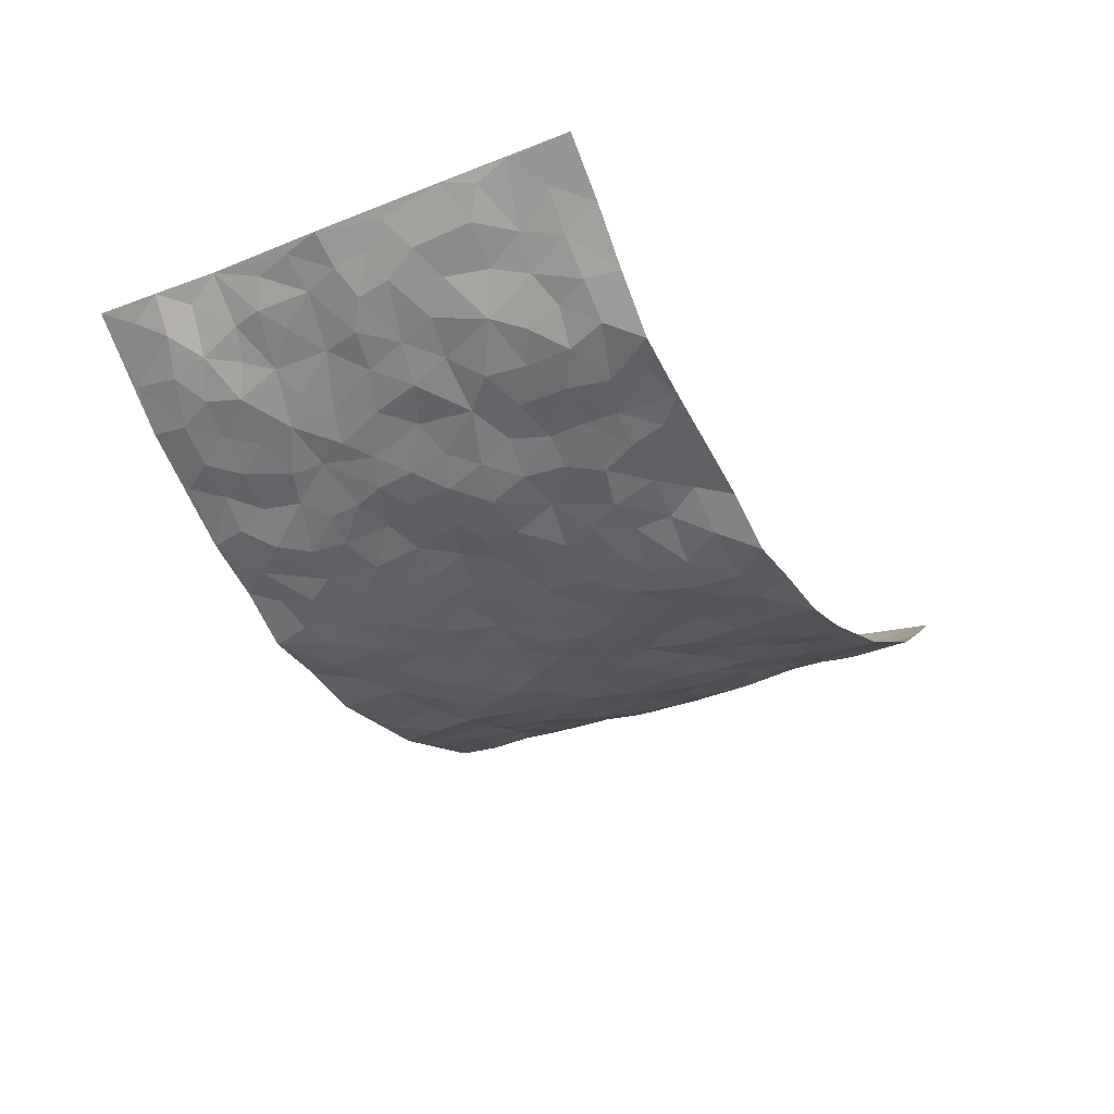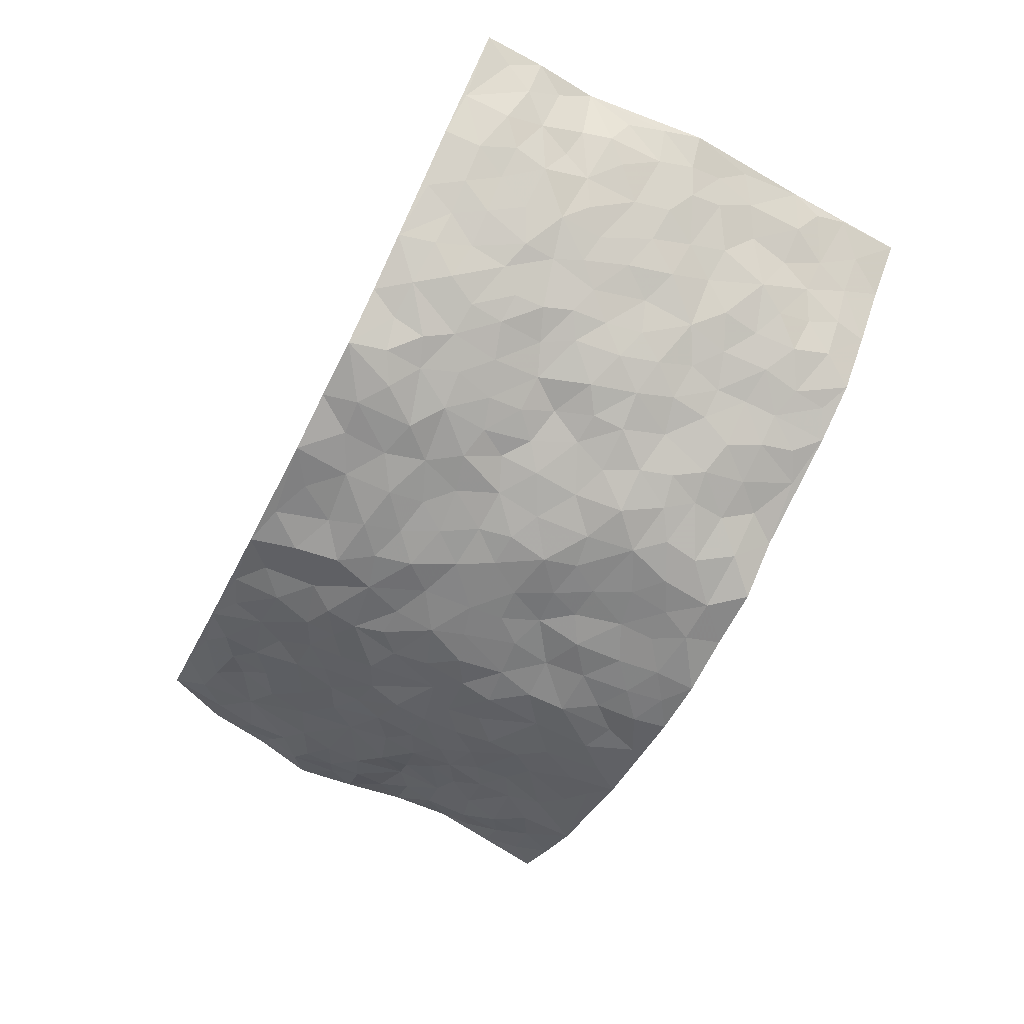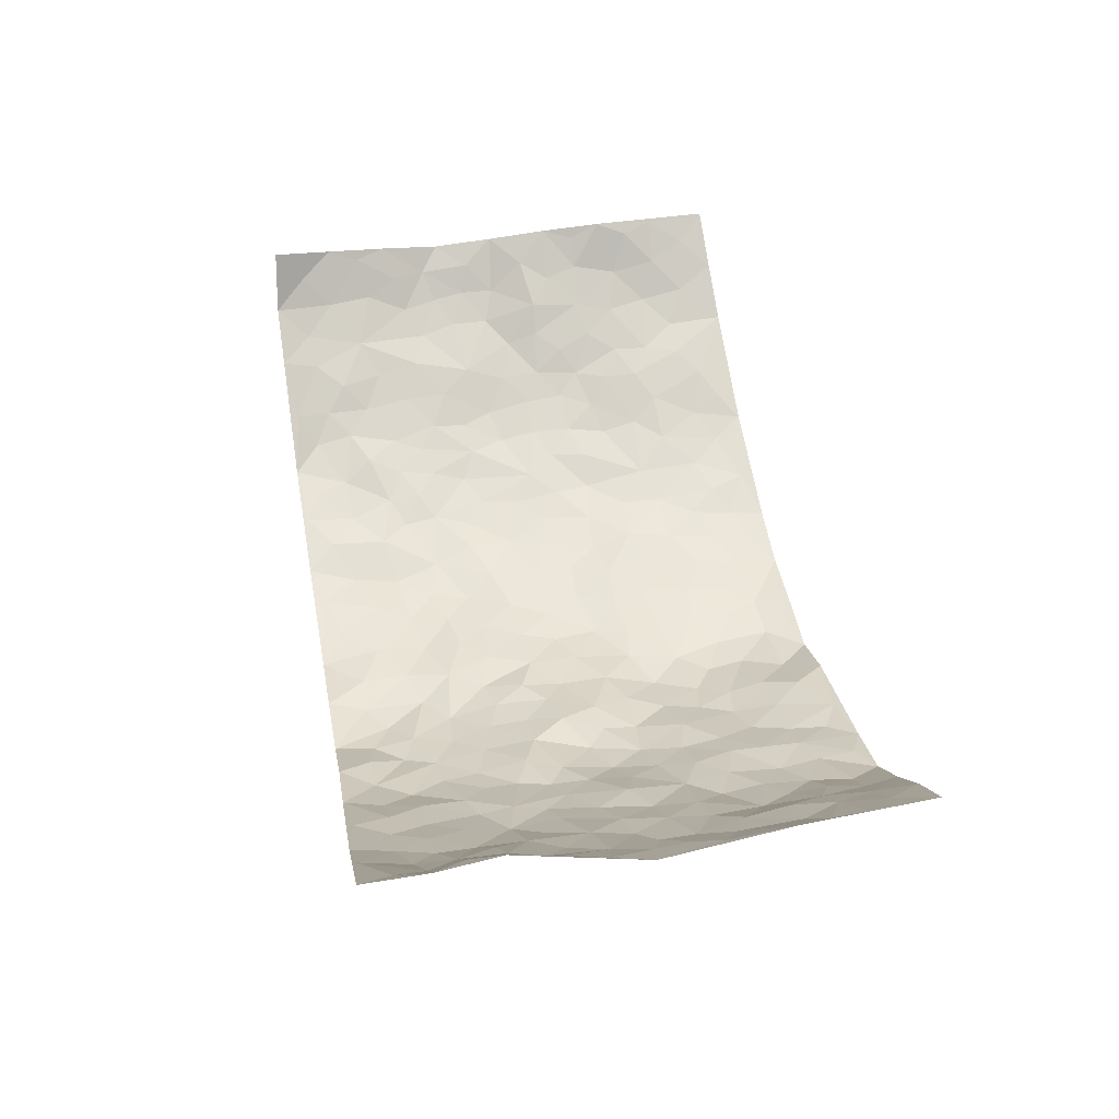
<metadata>
{"format":"obj","ext":"obj","renderer":"f3d","projection":"perspective","resolution":1024,"background":"white","views":[{"elev":-33.5,"azim":118.5,"up":"+Z"},{"elev":-68.6,"azim":63.2,"up":"+Z"},{"elev":44.6,"azim":79.6,"up":"+Z"}]}
</metadata>
<code>
v -0.8387 0.01537 0.2925
v -0.8901 0.9921 0.2446
v 0.8707 0.005562 0.2653
v 0.8662 0.9972 0.2618
v -0.7478 0.3923 0.1167
v -0.8833 0.4988 0.2418
v -0.801 0.3578 0.1494
v 0.0007255 0.003009 -0.1443
v -0.876 0.2564 0.2519
v -0.8485 0.3388 0.1949
v -0.6769 0.003634 0.115
v -0.8671 0.1337 0.2657
v -0.6683 0.2928 0.0811
v -0.78 0.005047 0.1841
v -0.7839 0.2887 0.1445
v -0.4771 0.001086 -0.03174
v -0.8584 0.1941 0.242
v -0.2884 0.1666 -0.09214
v -0.7307 0.3216 0.1068
v -0.7907 0.1232 0.1758
v -0.8262 0.07003 0.2301
v -0.736 0.06537 0.1373
v -0.63 0.1272 0.07023
v -0.6744 0.07533 0.09814
v -0.8041 0.2096 0.1754
v -0.8293 0.2732 0.1989
v -0.7165 0.1776 0.1155
v -0.6526 0.2097 0.0712
v -0.8019 0.4885 0.1582
v -0.8927 0.3767 0.2302
v -0.6937 0.9975 0.09323
v -0.5174 0.2216 -0.00923
v 0.2595 0.1584 -0.1123
v -0.8664 0.7449 0.2636
v -0.3623 0.3926 -0.08075
v -0.7283 0.751 0.1237
v -0.749 0.8289 0.1263
v -0.5625 0.4424 0.001702
v -0.5783 0.6063 0.0138
v -0.476 0.9986 -0.02301
v -0.8543 0.6832 0.2425
v -0.6308 0.5625 0.04578
v -0.3827 0.7542 -0.0652
v -0.4927 0.2793 -0.02159
v -0.446 0.2244 -0.03915
v -0.4767 0.1613 -0.01961
v -0.4376 0.6367 -0.04658
v -0.3613 0.56 -0.07813
v 0.165 0.4734 -0.1164
v -0.33 0.2198 -0.09009
v -0.2079 0.6114 -0.1116
v -0.3713 0.6295 -0.0798
v -0.2975 0.05743 -0.0899
v -0.5959 0.71 0.04004
v -0.3868 0.1936 -0.06539
v -0.7926 0.615 0.1824
v -0.03811 0.3485 -0.1313
v 0.05716 0.3395 -0.1241
v 0.2916 0.4512 -0.07591
v -0.0937 0.5524 -0.1301
v -0.1633 0.5567 -0.1199
v 0.0942 0.6298 -0.139
v -0.6021 0.3464 0.03746
v -0.6975 0.5723 0.1031
v -0.8512 0.8057 0.2403
v -0.538 0.1285 0.003309
v -0.3604 0.01172 -0.07065
v -0.7471 0.466 0.1153
v -0.5888 0.1717 0.03073
v -0.5795 0.01867 0.04057
v -0.2436 0.001659 -0.1095
v -0.5857 0.08804 0.03371
v -0.5289 0.05235 -0.00626
v -0.4213 0.03677 -0.05089
v -0.4405 0.1034 -0.04598
v -0.8097 0.6826 0.1943
v -0.8723 0.8687 0.2487
v -0.696 0.5089 0.0847
v 0.002755 0.9976 -0.1351
v -0.7401 0.673 0.1394
v -0.5403 0.3148 0.001411
v -0.4997 0.4609 -0.0289
v 0.007607 0.5717 -0.1436
v -0.04856 0.4836 -0.1354
v 0.003528 0.42 -0.1293
v -0.1238 0.1295 -0.1232
v -0.5482 0.6704 0.004445
v -0.8279 0.5598 0.2073
v -0.6839 0.6899 0.09681
v -0.4373 0.2963 -0.04698
v -0.6011 0.2673 0.03629
v -0.4887 0.6891 -0.02974
v -0.1716 0.4855 -0.1209
v -0.2612 0.4362 -0.1117
v -0.6181 0.6494 0.04056
v -0.01042 0.1179 -0.1327
v -0.4062 0.5102 -0.05926
v -0.3388 0.2872 -0.08725
v -0.2387 0.504 -0.1104
v -0.1791 0.3824 -0.1213
v -0.8714 0.621 0.2569
v -0.6618 0.622 0.0788
v -0.7445 0.5765 0.1482
v -0.357 0.1095 -0.07799
v -0.5067 0.5333 -0.02244
v -0.6454 0.4063 0.06383
v -0.1304 0.3253 -0.1374
v -0.1499 0.2502 -0.1331
v -0.5035 0.6121 -0.02285
v 0.1116 0.7283 -0.145
v -0.003329 0.2156 -0.1403
v -0.07307 0.2738 -0.1345
v 0.004566 0.2884 -0.1288
v -0.4221 0.3631 -0.06172
v -0.1972 0.1843 -0.1281
v -0.6231 0.488 0.04364
v -0.5384 0.3809 -0.007206
v -0.4791 0.3913 -0.03399
v -0.3051 0.5244 -0.0981
v -0.2566 0.3502 -0.1073
v -0.3505 0.4669 -0.08324
v -0.2262 0.2713 -0.1199
v -0.09031 0.4122 -0.1316
v -0.5725 0.5317 0.01125
v -0.09262 0.1989 -0.1387
v -0.2136 0.0934 -0.1232
v -0.3893 0.2575 -0.06257
v -0.8467 0.4376 0.2033
v -0.8056 0.4207 0.1583
v 0.09177 0.4229 -0.1215
v 0.2093 0.2389 -0.1237
v 0.08328 0.5167 -0.1305
v 0.02048 0.4878 -0.1381
v 0.1636 0.3926 -0.1071
v 0.7411 0.4969 0.1195
v 0.2167 0.4339 -0.09772
v 0.2639 0.3142 -0.1009
v 0.1603 0.5672 -0.1207
v 0.1262 0.9974 -0.1422
v -0.2898 0.62 -0.09783
v 0.416 0.8791 -0.05331
v 0.476 0.9977 -0.02494
v -0.2115 0.7814 -0.1076
v -0.05621 0.8642 -0.1327
v -0.3189 0.3478 -0.09554
v -0.4486 0.5661 -0.04574
v -0.07329 0.05378 -0.1311
v -0.157 0.02252 -0.1216
v 0.124 0.003112 -0.1274
v 0.01555 0.8594 -0.142
v -0.0147 0.7002 -0.1323
v 0.4158 0.1973 -0.0637
v 0.3368 0.2903 -0.08262
v 0.5654 0.526 0.02211
v 0.5092 0.546 -0.01506
v 0.4479 0.1354 -0.0523
v 0.5067 0.2275 -0.01709
v 0.4039 0.361 -0.04962
v 0.02446 0.6409 -0.1382
v -0.05735 0.628 -0.1297
v -0.1451 0.7299 -0.1221
v -0.08409 0.6937 -0.121
v -0.0579 0.7914 -0.1262
v -0.1335 0.6335 -0.1146
v 0.02326 0.7745 -0.1377
v 0.2369 0.9954 -0.08727
v -0.01672 0.9262 -0.1427
v -0.2654 0.8468 -0.09825
v -0.1975 0.8807 -0.1171
v -0.3121 0.7813 -0.09149
v -0.2422 0.9992 -0.1083
v -0.2242 0.6964 -0.09929
v -0.3142 0.7004 -0.09075
v -0.1381 0.8303 -0.1228
v -0.1215 0.9988 -0.1357
v 0.22 0.745 -0.1261
v 0.1774 0.6654 -0.1387
v 0.3249 0.5935 -0.09196
v 0.2576 0.5228 -0.09256
v 0.2663 0.6645 -0.1103
v 0.4149 0.7431 -0.05214
v 0.3496 0.6817 -0.07518
v 0.2858 0.7321 -0.1062
v 0.07115 0.9284 -0.1479
v 0.08114 0.8223 -0.1489
v 0.1481 0.8571 -0.1405
v 0.247 0.8713 -0.1011
v 0.3199 0.7925 -0.09403
v 0.2314 0.5948 -0.1097
v -0.8063 0.8637 0.187
v -0.6454 0.8156 0.06853
v -0.798 0.7714 0.1758
v -0.7933 0.9949 0.1675
v -0.8401 0.935 0.2116
v -0.7552 0.9188 0.1376
v -0.6933 0.8838 0.09035
v -0.5771 0.9287 0.03596
v -0.6272 0.885 0.06256
v -0.6487 0.7449 0.07117
v -0.5364 0.8142 0.01194
v -0.5901 0.7806 0.0421
v -0.4953 0.901 -0.01368
v -0.3842 0.8787 -0.06399
v -0.5246 0.96 0.005485
v -0.4514 0.8165 -0.03321
v -0.433 0.9367 -0.04392
v -0.3392 0.9734 -0.07558
v -0.4961 0.7612 -0.01834
v -0.3146 0.9019 -0.08234
v -0.2567 0.9311 -0.1065
v 0.1592 0.7841 -0.1407
v 0.2537 0.803 -0.1095
v 0.1896 0.9322 -0.1235
v 0.3871 0.8111 -0.06732
v 0.331 0.8793 -0.07613
v 0.3706 0.9808 -0.05359
v 0.2802 0.9347 -0.07755
v 0.4312 0.9474 -0.04418
v 0.3765 0.4921 -0.07464
v 0.3224 0.5276 -0.08574
v 0.4735 0.603 -0.03628
v 0.4242 0.6634 -0.05406
v 0.402 0.5869 -0.06996
v 0.3498 0.1912 -0.0865
v 0.47 0.3346 -0.03527
v 0.4527 0.5213 -0.04985
v 0.34 0.3875 -0.07025
v -0.1227 0.915 -0.1313
v -0.182 0.9583 -0.1219
v 0.3197 0.1346 -0.1015
v 0.5746 0.01608 0.04374
v 0.1997 0.334 -0.1124
v 0.2677 0.3854 -0.09285
v 0.5632 0.2472 0.007632
v 0.6843 0.9968 0.09703
v 0.8587 0.2542 0.2699
v 0.4766 0.8109 -0.02225
v 0.677 0.4878 0.08244
v 0.4733 0.7454 -0.02403
v 0.8895 0.5002 0.2374
v 0.6387 0.2937 0.04993
v 0.4952 0.4673 -0.02206
v 0.723 0.3112 0.12
v 0.5416 0.4152 0.001657
v 0.4685 0.003808 -0.0196
v 0.09008 0.2522 -0.1293
v 0.4879 0.07777 -0.02107
v 0.1343 0.3194 -0.1259
v 0.4098 0.2675 -0.06243
v 0.7933 0.2663 0.1865
v 0.6122 0.4617 0.04072
v 0.5491 0.08318 0.02005
v 0.439 0.4253 -0.04465
v 0.5834 0.3712 0.02133
v 0.2854 0.2336 -0.1037
v 0.4672 0.2718 -0.03778
v 0.2656 0.08036 -0.1188
v 0.3551 0.00506 -0.06578
v 0.2473 0.00394 -0.1248
v 0.2032 0.116 -0.134
v 0.06861 0.1699 -0.1345
v 0.1463 0.1907 -0.1362
v 0.585 0.1475 0.02835
v 0.7238 0.4235 0.1175
v 0.7041 0.2212 0.09678
v 0.6151 0.0808 0.05328
v 0.6352 0.3843 0.05566
v 0.6779 0.3393 0.07998
v 0.8099 0.3264 0.186
v 0.7001 0.5677 0.09799
v 0.6519 0.1456 0.07334
v 0.7139 0.15 0.1106
v 0.7759 0.3679 0.1546
v 0.8463 0.3513 0.2297
v 0.8134 0.4392 0.1825
v 0.5594 0.3123 0.01208
v 0.7587 0.1067 0.1484
v 0.3258 0.06607 -0.0854
v 0.4028 0.06981 -0.06367
v 0.07192 0.07806 -0.1337
v 0.1441 0.07287 -0.1386
v 0.8743 0.7487 0.2543
v 0.6852 0.0792 0.09633
v 0.6238 0.2156 0.04775
v 0.8685 0.4255 0.2338
v 0.833 0.5093 0.1916
v 0.7442 0.2509 0.1427
v 0.5125 0.1487 -0.007458
v 0.6787 0.002939 0.1101
v 0.49 0.3938 -0.02655
v 0.8415 0.06723 0.2374
v 0.8686 0.1299 0.2641
v 0.7713 0.1815 0.1618
v 0.8167 0.1269 0.2018
v 0.7539 0.01151 0.1698
v 0.833 0.1907 0.2389
v 0.635 0.5558 0.05112
v 0.6547 0.633 0.06961
v 0.5645 0.6352 0.01189
v 0.7633 0.6909 0.1495
v 0.6065 0.7703 0.03241
v 0.8658 0.6245 0.2315
v 0.7194 0.6416 0.1101
v 0.792 0.5952 0.1602
v 0.6962 0.7435 0.08434
v 0.7862 0.5306 0.1523
v 0.8368 0.574 0.2021
v 0.8183 0.6592 0.1872
v 0.6163 0.6915 0.03289
v 0.5462 0.7227 0.004372
v 0.4939 0.6732 -0.01725
v 0.7778 0.8512 0.1735
v 0.67 0.87 0.08139
v 0.748 0.7757 0.1446
v 0.8186 0.7776 0.1945
v 0.723 0.8431 0.125
v 0.8683 0.8729 0.256
v 0.6615 0.8017 0.06372
v 0.8568 0.8104 0.237
v 0.695 0.9304 0.09777
v 0.7716 0.9972 0.1832
v 0.5924 0.9969 0.01618
v 0.7512 0.9248 0.1539
v 0.8149 0.9267 0.2124
v 0.634 0.9331 0.04467
v 0.5398 0.9004 -0.00189
v 0.4778 0.8805 -0.02389
v 0.5333 0.9687 -0.002497
v 0.5524 0.8206 0.001236
v 0.6128 0.8593 0.03089
f 29 6 128
f 12 21 20
f 26 10 9
f 55 45 46
f 27 19 15
f 26 9 17
f 101 6 88
f 12 1 21
f 7 15 19
f 125 86 96
f 84 123 85
f 129 29 128
f 25 27 15
f 12 20 17
f 73 75 66
f 22 14 11
f 26 17 25
f 9 12 17
f 25 15 26
f 5 129 7
f 52 146 48
f 55 18 50
f 7 19 5
f 20 27 25
f 124 82 105
f 41 76 34
f 20 14 22
f 14 20 21
f 14 21 1
f 24 22 11
f 24 27 22
f 72 66 69
f 69 32 91
f 70 24 11
f 24 23 27
f 17 20 25
f 27 20 22
f 10 15 7
f 10 26 15
f 23 28 27
f 27 13 19
f 28 23 69
f 13 27 28
f 119 121 94
f 10 7 129
f 6 30 128
f 9 10 30
f 36 192 80
f 80 102 89
f 118 81 44
f 64 103 78
f 115 126 86
f 45 32 46
f 91 63 13
f 129 68 29
f 95 87 54
f 95 54 199
f 202 40 204
f 82 97 105
f 29 88 6
f 18 55 104
f 148 126 71
f 38 82 124
f 50 18 122
f 117 82 38
f 5 19 106
f 82 117 118
f 80 64 102
f 127 45 55
f 194 77 190
f 98 35 114
f 39 124 105
f 127 50 98
f 106 19 13
f 66 75 46
f 39 95 42
f 63 117 38
f 95 89 102
f 101 56 76
f 51 140 99
f 18 53 126
f 62 83 132
f 45 127 90
f 112 113 57
f 103 29 68
f 130 85 58
f 109 39 105
f 35 94 121
f 113 246 58
f 151 165 163
f 120 100 94
f 114 127 98
f 192 190 65
f 95 39 87
f 36 191 37
f 67 104 74
f 56 101 88
f 13 63 106
f 192 34 76
f 268 241 243
f 108 115 125
f 93 84 60
f 133 84 85
f 156 288 157
f 101 76 41
f 80 103 64
f 105 97 146
f 99 61 51
f 92 109 47
f 125 96 111
f 158 227 153
f 75 104 55
f 69 66 32
f 81 91 32
f 106 78 68
f 42 64 78
f 77 34 65
f 24 70 72
f 75 73 16
f 16 71 67
f 2 34 77
f 13 28 91
f 103 56 88
f 56 80 76
f 72 69 23
f 11 16 70
f 16 73 70
f 16 67 74
f 115 18 126
f 24 72 23
f 73 72 70
f 16 74 75
f 72 73 66
f 32 45 44
f 84 83 60
f 66 46 32
f 78 106 116
f 117 63 81
f 67 53 104
f 103 68 78
f 69 91 28
f 36 80 89
f 106 38 116
f 106 68 5
f 81 118 117
f 62 132 138
f 32 44 81
f 53 67 71
f 57 58 85
f 123 100 107
f 93 60 61
f 33 230 224
f 8 96 147
f 132 133 130
f 140 48 119
f 93 100 123
f 122 98 50
f 164 60 160
f 53 71 126
f 125 112 108
f 193 194 195
f 75 55 46
f 63 91 81
f 56 103 80
f 196 198 31
f 18 104 53
f 121 48 97
f 38 106 63
f 118 97 82
f 97 35 121
f 51 172 140
f 130 134 49
f 87 39 109
f 288 252 263
f 97 114 35
f 47 43 92
f 57 113 58
f 248 130 58
f 34 101 41
f 114 90 127
f 116 124 42
f 145 94 35
f 118 114 97
f 167 79 175
f 98 145 35
f 85 123 57
f 43 47 52
f 199 36 89
f 42 78 116
f 159 83 62
f 88 29 103
f 74 104 75
f 118 44 90
f 173 140 172
f 42 95 102
f 190 192 37
f 65 190 77
f 89 95 199
f 125 111 112
f 92 87 109
f 18 115 122
f 177 180 176
f 112 57 107
f 109 105 146
f 93 94 100
f 285 286 275
f 96 86 147
f 137 232 131
f 57 123 107
f 87 92 208
f 49 134 136
f 132 130 49
f 161 164 162
f 50 127 55
f 122 108 107
f 122 107 100
f 48 140 52
f 118 90 114
f 99 119 94
f 123 84 93
f 36 37 192
f 48 121 119
f 120 122 100
f 39 42 124
f 38 124 116
f 248 58 246
f 44 45 90
f 98 122 120
f 146 52 47
f 94 93 99
f 168 209 170
f 212 183 188
f 202 197 200
f 42 102 64
f 107 108 112
f 99 93 61
f 8 280 96
f 112 111 113
f 125 115 86
f 115 108 122
f 128 30 10
f 5 68 129
f 10 129 128
f 132 49 138
f 83 84 133
f 130 133 85
f 83 133 132
f 248 134 130
f 156 152 224
f 151 110 165
f 212 186 211
f 153 224 249
f 254 251 244
f 246 261 262
f 225 158 249
f 49 136 179
f 185 184 150
f 214 188 181
f 181 188 182
f 161 163 174
f 143 170 172
f 110 211 185
f 184 79 167
f 174 228 169
f 62 110 159
f 163 150 144
f 210 169 229
f 170 143 168
f 176 211 110
f 98 120 145
f 94 145 120
f 48 146 97
f 109 146 47
f 148 86 126
f 147 86 148
f 71 8 148
f 8 147 148
f 244 276 254
f 232 136 134
f 174 143 161
f 60 83 160
f 163 162 151
f 159 160 83
f 261 281 262
f 259 281 149
f 219 220 59
f 246 113 111
f 33 255 131
f 157 256 152
f 137 255 153
f 230 278 279
f 262 260 33
f 154 155 242
f 131 255 137
f 248 131 232
f 281 280 149
f 259 258 278
f 220 179 59
f 159 151 160
f 162 160 151
f 164 61 60
f 228 174 144
f 144 174 163
f 159 110 151
f 161 172 164
f 186 184 185
f 161 162 163
f 61 164 51
f 160 162 164
f 187 217 213
f 150 163 165
f 205 202 200
f 79 184 139
f 170 43 173
f 174 169 143
f 161 143 172
f 167 144 150
f 176 180 183
f 172 170 173
f 223 226 221
f 185 150 165
f 99 140 119
f 207 206 203
f 172 51 164
f 43 52 173
f 173 52 140
f 167 175 228
f 228 229 169
f 210 168 169
f 177 110 62
f 189 138 179
f 62 138 177
f 136 232 233
f 181 182 222
f 150 184 167
f 178 180 189
f 49 179 138
f 177 138 189
f 180 178 182
f 178 179 220
f 307 308 304
f 222 223 221
f 215 187 188
f 176 183 212
f 187 213 186
f 214 215 188
f 185 211 186
f 237 181 239
f 182 188 183
f 110 185 165
f 216 215 141
f 211 176 212
f 182 183 180
f 176 110 177
f 213 184 186
f 178 189 179
f 177 189 180
f 195 190 37
f 197 198 200
f 195 194 190
f 34 192 65
f 80 192 76
f 37 196 195
f 194 2 77
f 193 2 194
f 196 37 191
f 31 193 195
f 198 196 191
f 31 195 196
f 199 201 191
f 197 204 31
f 198 191 201
f 31 198 197
f 201 199 54
f 36 199 191
f 54 208 201
f 208 43 205
f 208 54 87
f 198 201 200
f 206 205 203
f 43 170 203
f 210 207 209
f 40 202 206
f 31 204 40
f 197 202 204
f 208 205 200
f 43 203 205
f 205 206 202
f 203 209 207
f 171 40 207
f 40 206 207
f 208 200 201
f 43 208 92
f 170 209 203
f 168 143 169
f 207 210 171
f 168 210 209
f 188 187 212
f 212 187 186
f 166 139 213
f 184 213 139
f 237 214 181
f 215 214 141
f 216 141 218
f 213 217 166
f 142 166 216
f 217 216 166
f 187 215 217
f 216 217 215
f 237 141 214
f 142 216 218
f 223 222 182
f 179 136 59
f 223 220 219
f 267 238 251
f 237 327 141
f 223 182 178
f 158 290 253
f 220 223 178
f 59 233 227
f 233 59 136
f 248 246 131
f 153 249 158
f 251 254 267
f 223 219 226
f 111 261 246
f 297 251 238
f 276 256 157
f 167 228 144
f 229 228 175
f 175 171 229
f 229 171 210
f 260 257 33
f 265 271 272
f 266 289 283
f 269 243 250
f 249 224 152
f 266 283 271
f 227 233 137
f 253 227 158
f 325 313 320
f 135 264 275
f 310 329 239
f 270 298 297
f 249 256 225
f 275 273 269
f 311 222 221
f 155 154 299
f 234 276 157
f 310 311 299
f 222 239 181
f 221 226 155
f 266 263 252
f 242 290 244
f 264 273 275
f 273 264 243
f 242 244 154
f 276 290 225
f 288 234 157
f 240 282 302
f 275 286 306
f 225 290 158
f 234 263 284
f 241 254 276
f 233 232 137
f 137 153 227
f 264 135 238
f 244 251 154
f 260 259 257
f 227 253 219
f 33 224 255
f 154 297 299
f 240 302 307
f 297 154 251
f 264 268 243
f 253 226 219
f 271 284 263
f 277 294 293
f 290 242 253
f 241 234 284
f 59 227 219
f 242 155 226
f 252 245 231
f 157 152 156
f 257 230 33
f 152 256 249
f 278 230 257
f 262 33 131
f 224 153 255
f 259 278 257
f 134 248 232
f 230 279 224
f 96 261 111
f 261 96 280
f 280 281 261
f 246 262 131
f 252 247 245
f 268 267 241
f 283 277 272
f 288 247 252
f 275 274 285
f 295 291 294
f 267 268 264
f 263 234 288
f 309 310 299
f 290 276 244
f 283 272 271
f 267 254 241
f 265 243 241
f 236 240 285
f 297 238 270
f 303 305 298
f 241 276 234
f 221 155 299
f 272 277 293
f 250 243 287
f 286 285 240
f 284 271 265
f 271 263 266
f 295 3 291
f 225 256 276
f 241 284 265
f 289 266 231
f 3 292 291
f 321 235 323
f 293 294 296
f 279 278 258
f 245 279 258
f 279 156 224
f 260 281 259
f 280 8 149
f 262 281 260
f 231 266 252
f 267 264 238
f 306 304 270
f 283 289 295
f 243 269 273
f 236 269 250
f 294 292 296
f 274 236 285
f 269 274 275
f 250 287 293
f 245 289 231
f 236 274 269
f 156 279 247
f 242 226 253
f 247 279 245
f 243 265 287
f 288 156 247
f 265 272 293
f 296 292 236
f 293 287 265
f 295 294 277
f 277 283 295
f 236 250 296
f 289 3 295
f 292 294 291
f 293 296 250
f 300 304 308
f 325 320 235
f 329 330 326
f 270 304 303
f 270 303 298
f 309 305 301
f 135 306 270
f 299 297 298
f 298 309 299
f 238 135 270
f 300 314 305
f 303 300 305
f 304 306 307
f 300 303 304
f 282 319 315
f 322 325 235
f 275 306 135
f 307 306 286
f 240 307 286
f 308 307 302
f 302 282 308
f 308 282 315
f 305 309 298
f 310 309 301
f 310 301 329
f 310 239 311
f 222 311 239
f 299 311 221
f 319 312 315
f 312 323 316
f 301 305 318
f 305 314 316
f 300 308 315
f 316 314 312
f 312 314 315
f 315 314 300
f 323 312 324
f 316 313 318
f 282 4 317
f 330 313 325
f 4 321 324
f 235 320 323
f 282 317 319
f 312 319 317
f 326 325 322
f 316 320 313
f 316 318 305
f 142 218 327
f 327 218 141
f 316 323 320
f 324 312 317
f 4 324 317
f 321 323 324
f 318 313 330
f 328 326 322
f 326 327 329
f 329 327 237
f 326 328 327
f 322 142 328
f 327 328 142
f 329 237 239
f 301 318 330
f 326 330 325
f 330 329 301

</code>
